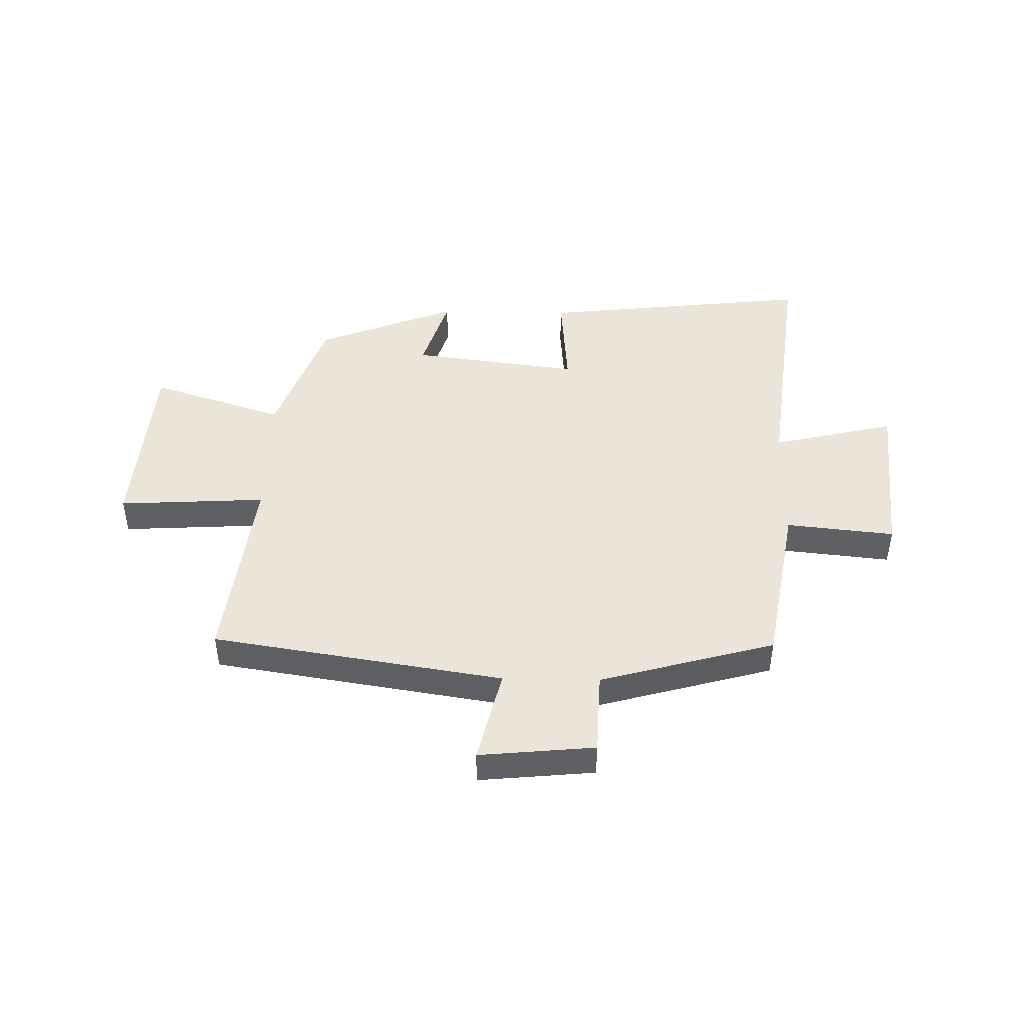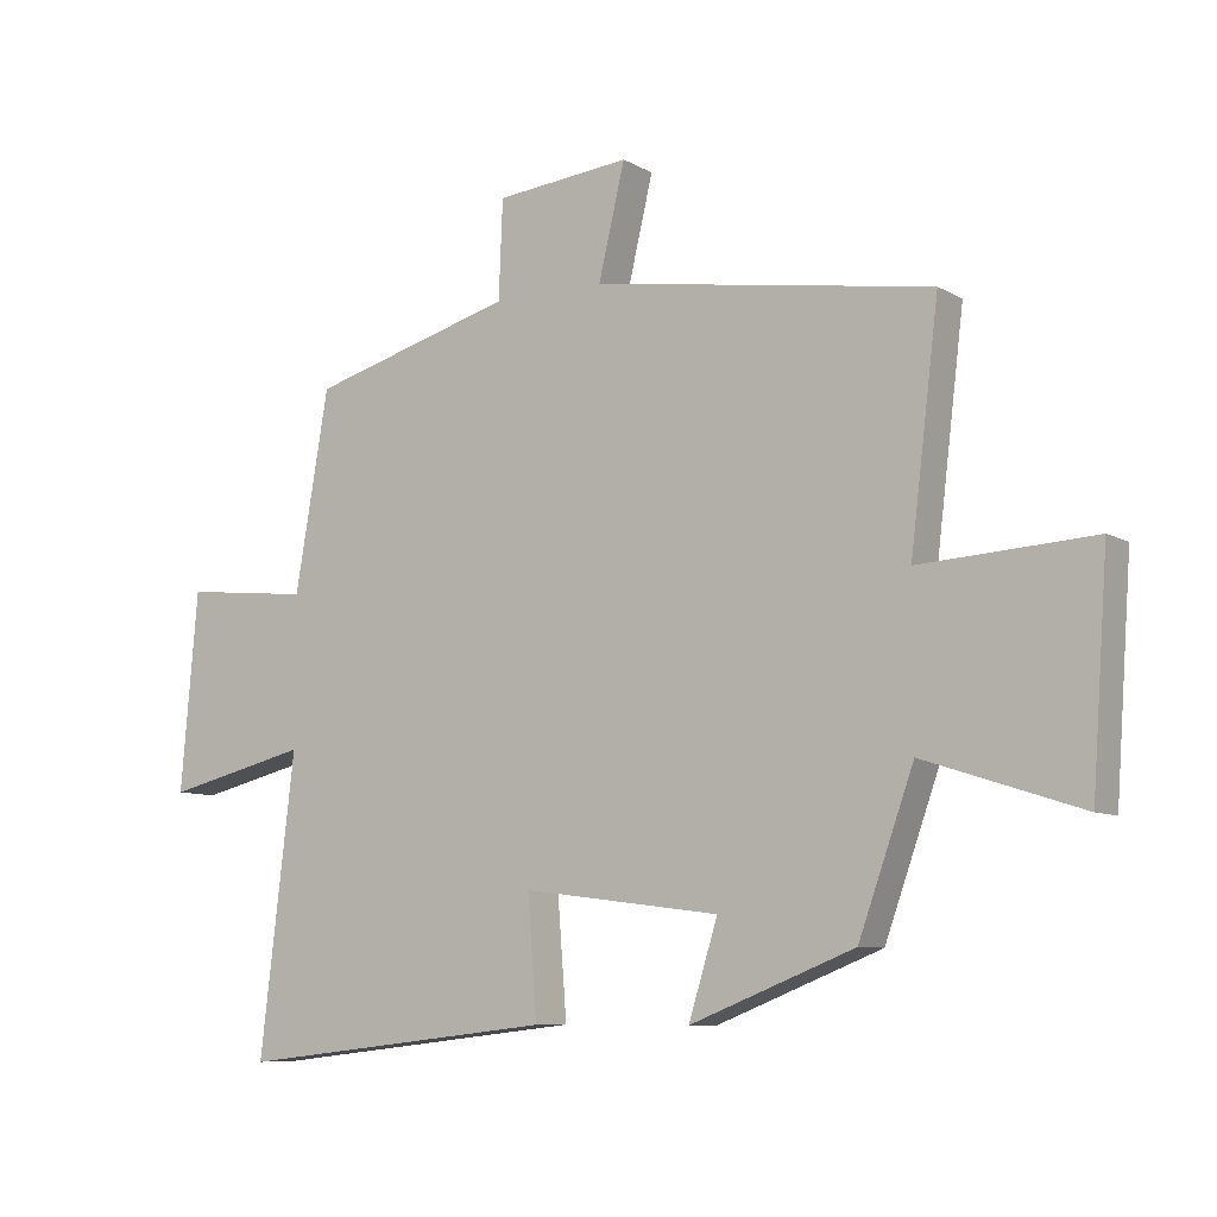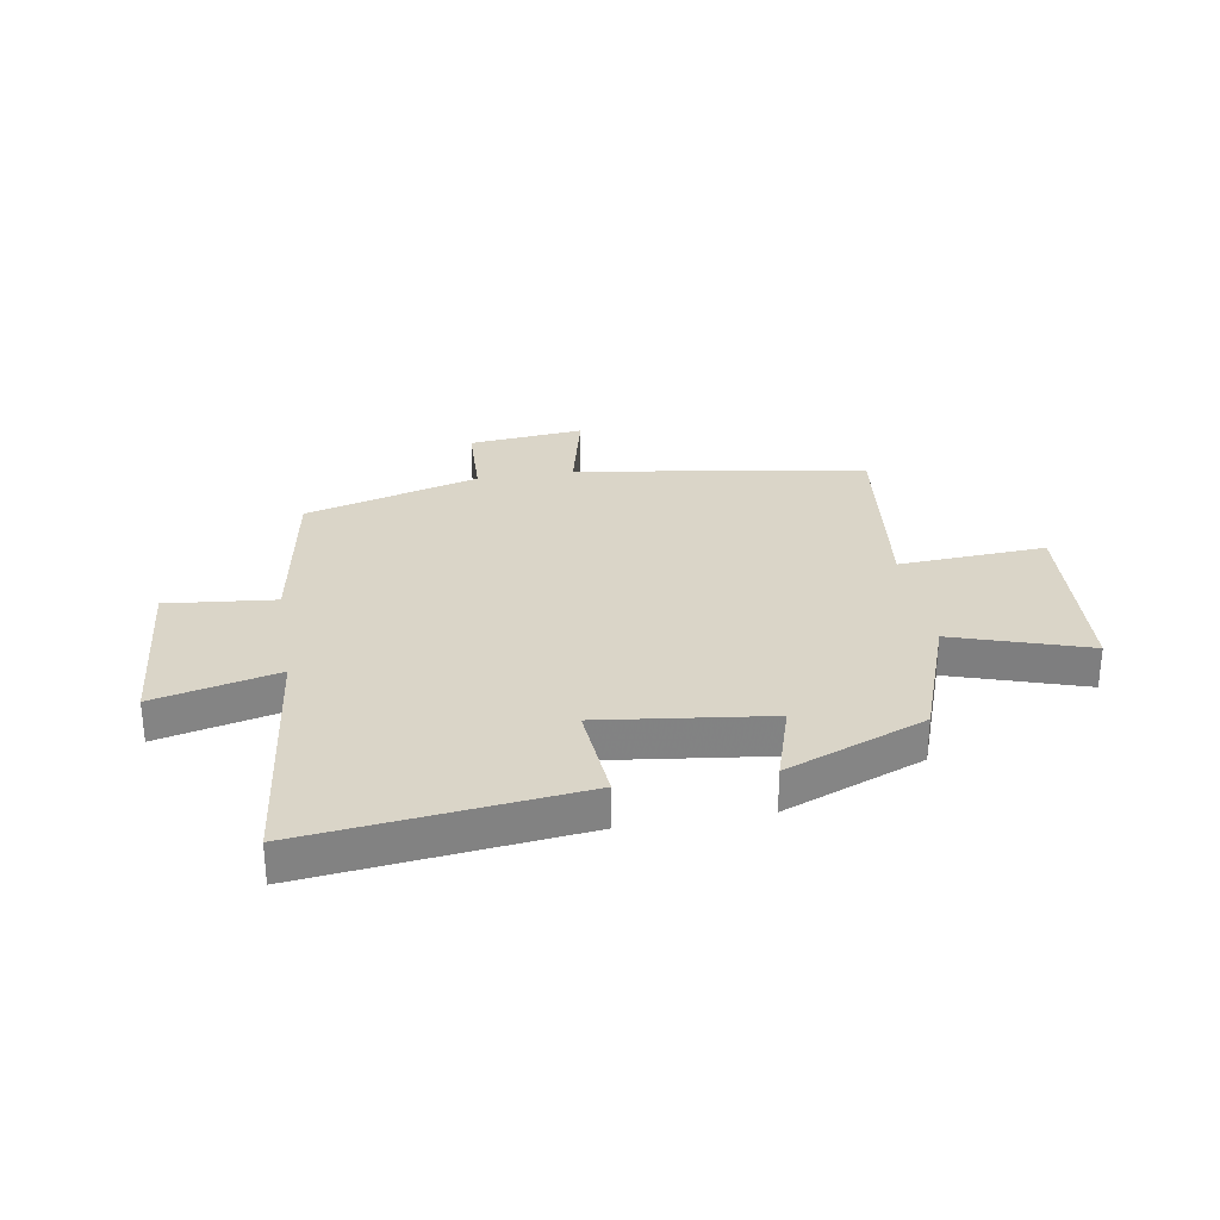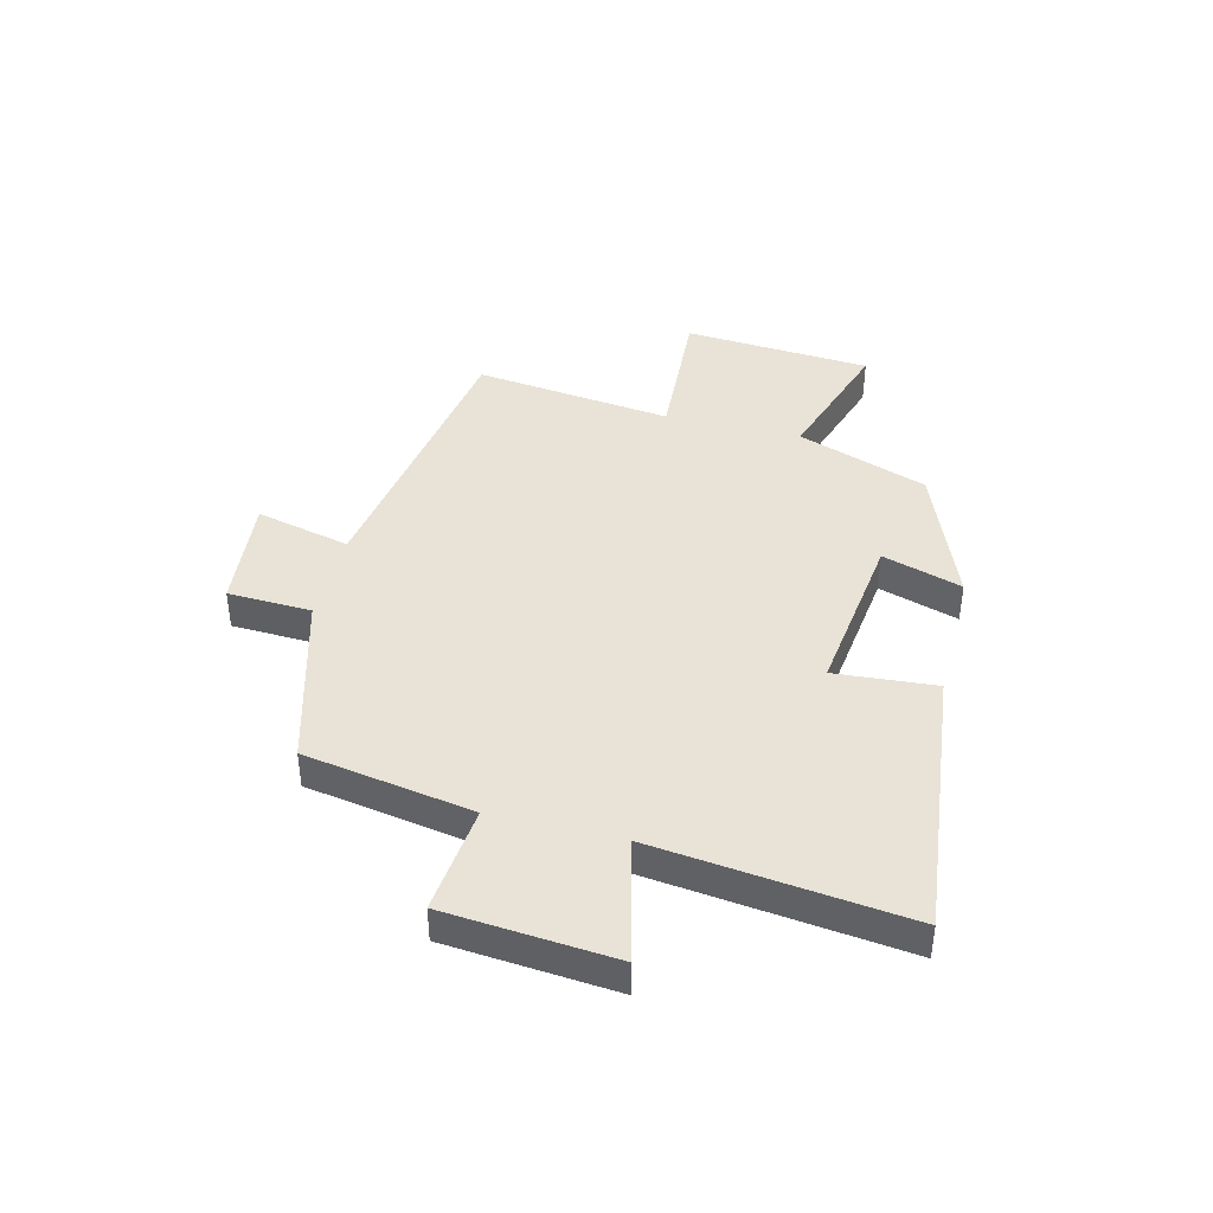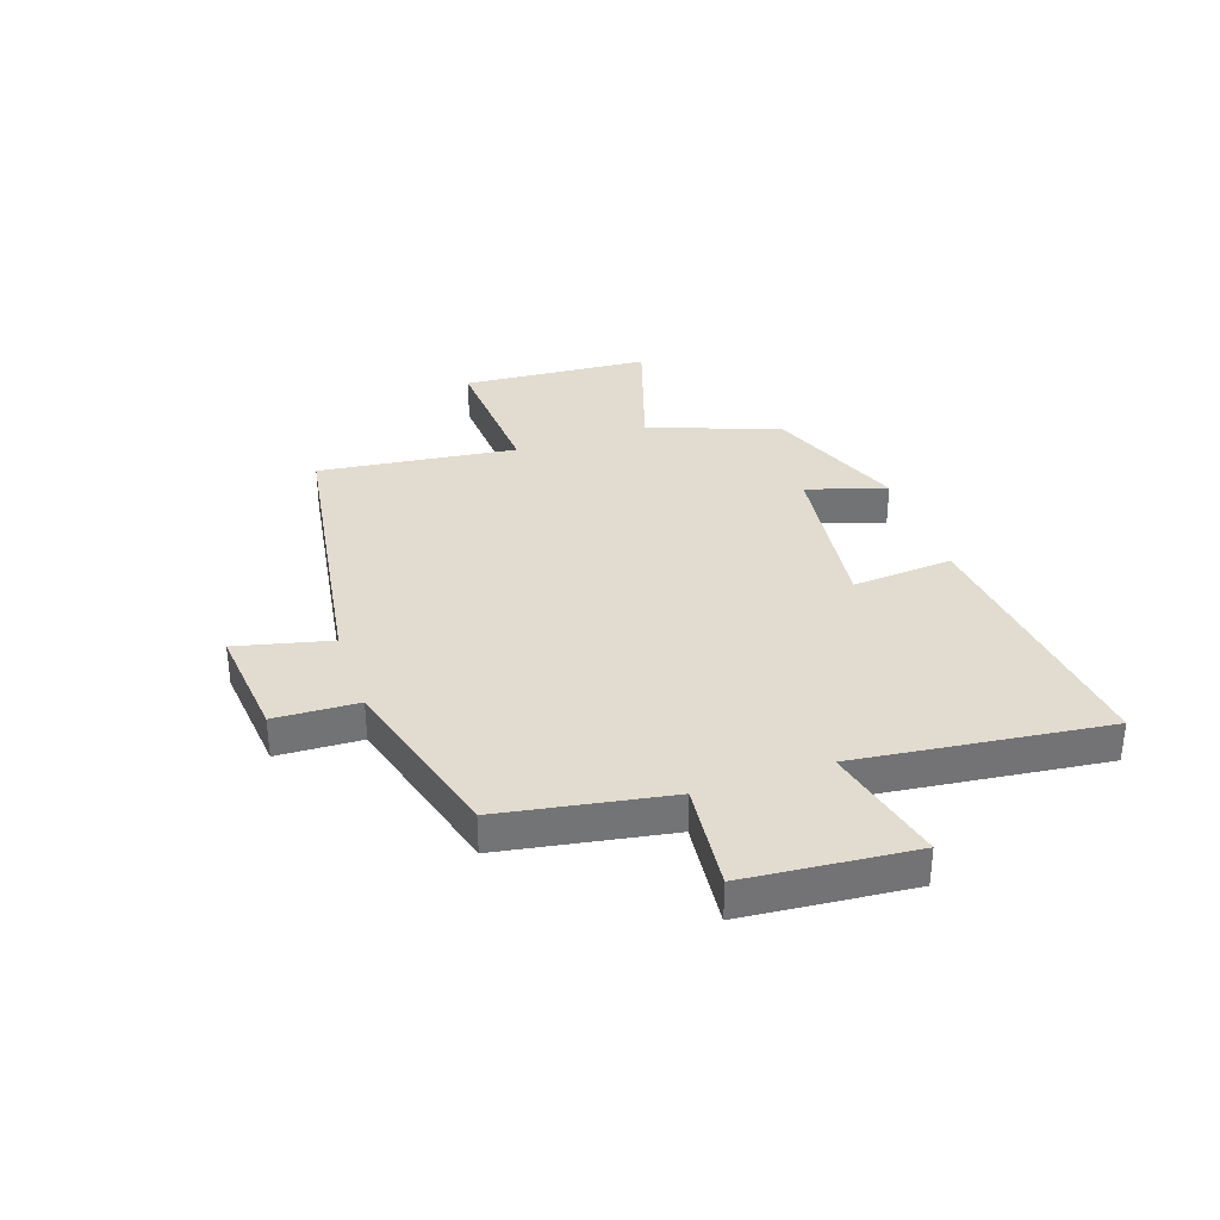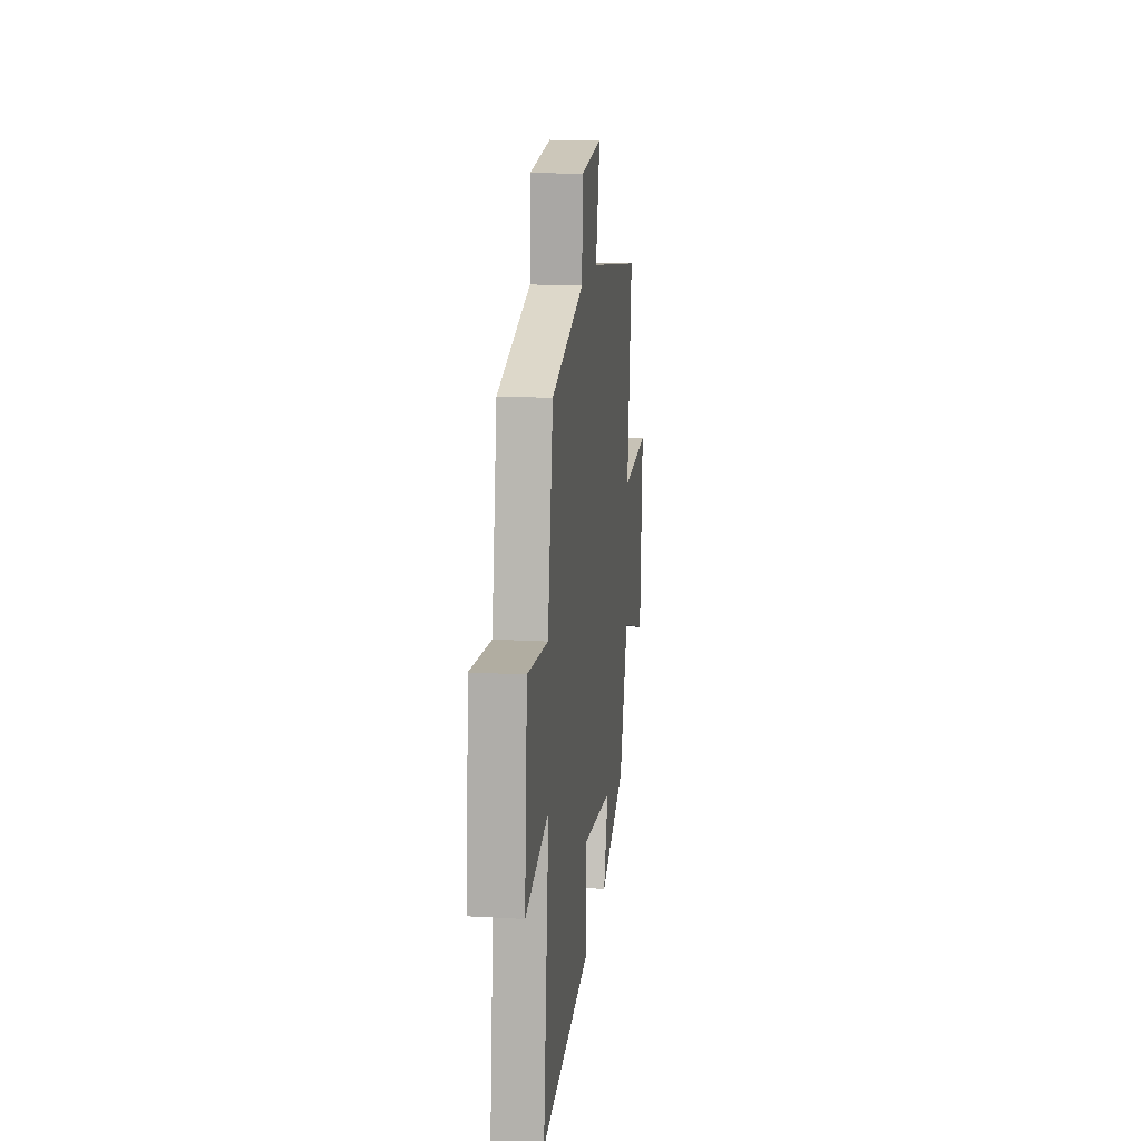
<metadata>
{"format":"obj","ext":"obj","renderer":"f3d","projection":"perspective","resolution":1024,"background":"white","views":[{"elev":45.4,"azim":1.1,"up":"+Y"},{"elev":-8.3,"azim":-146.1,"up":"+Z"},{"elev":29.3,"azim":170.4,"up":"+Y"},{"elev":41.4,"azim":104.0,"up":"+Y"},{"elev":34.4,"azim":71.2,"up":"+Y"},{"elev":16.1,"azim":96.9,"up":"+Z"}]}
</metadata>
<code>
v 0.449 0.07 0.414
v 0.5 0.07 0.116
v 0.692 0.07 0.136
v 0.718 0.07 -0.162
v 0.5 0.07 -0.11
v 0.553 0.07 -0.554
v 0.071 0.07 -0.5
v 0.085 0.07 -0.321
v -0.213 0.07 -0.359
v -0.169 0.07 -0.5
v -0.417 0.07 -0.403
v -0.5 0.07 -0.172
v -0.737 0.07 -0.249
v -0.761 0.07 0.083
v -0.5 0.07 0.068
v -0.543 0.07 0.419
v -0.03 0.07 0.5
v -0.07 0.07 0.668
v 0.134 0.07 0.648
v 0.14 0.07 0.5
v 0.449 0 0.414
v 0.5 0 0.116
v 0.692 0 0.136
v 0.718 0 -0.162
v 0.5 0 -0.11
v 0.553 0 -0.554
v 0.071 0 -0.5
v 0.085 0 -0.321
v -0.213 0 -0.359
v -0.169 0 -0.5
v -0.417 0 -0.403
v -0.5 0 -0.172
v -0.737 0 -0.249
v -0.761 0 0.083
v -0.5 0 0.068
v -0.543 0 0.419
v -0.03 0 0.5
v -0.07 0 0.668
v 0.134 0 0.648
v 0.14 0 0.5
f 17 18 19 20
f 15 16 17 20
f 15 20 1 2
f 12 13 14 15
f 12 15 2
f 9 10 11 12
f 8 9 12 2
f 5 6 7 8
f 5 8 2 3
f 3 4 5
f 40 39 38 37
f 40 37 36 35
f 22 21 40 35
f 35 34 33 32
f 22 35 32
f 32 31 30 29
f 22 32 29 28
f 28 27 26 25
f 23 22 28 25
f 25 24 23
f 1 21 22 2
f 2 22 23 3
f 3 23 24 4
f 4 24 25 5
f 5 25 26 6
f 6 26 27 7
f 7 27 28 8
f 8 28 29 9
f 9 29 30 10
f 10 30 31 11
f 11 31 32 12
f 12 32 33 13
f 13 33 34 14
f 14 34 35 15
f 15 35 36 16
f 16 36 37 17
f 17 37 38 18
f 18 38 39 19
f 19 39 40 20
f 20 40 21 1

</code>
